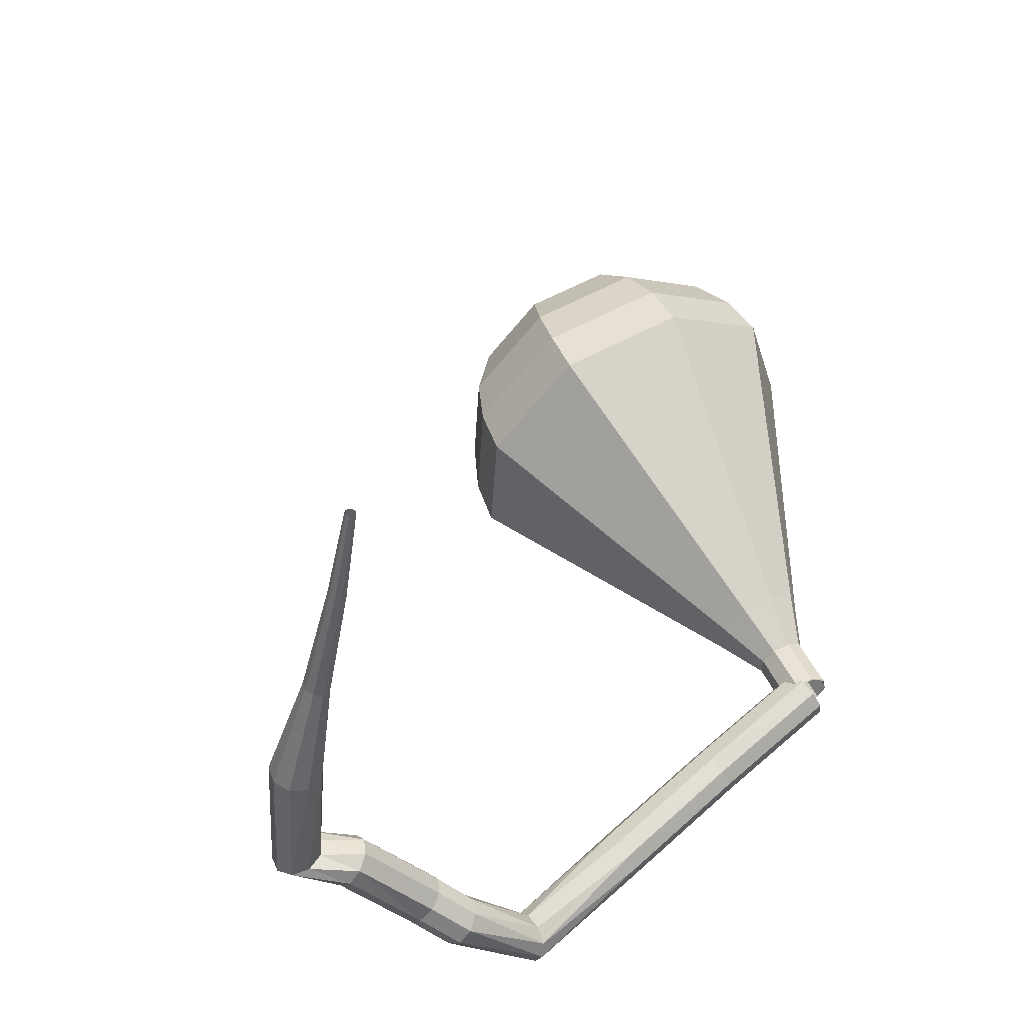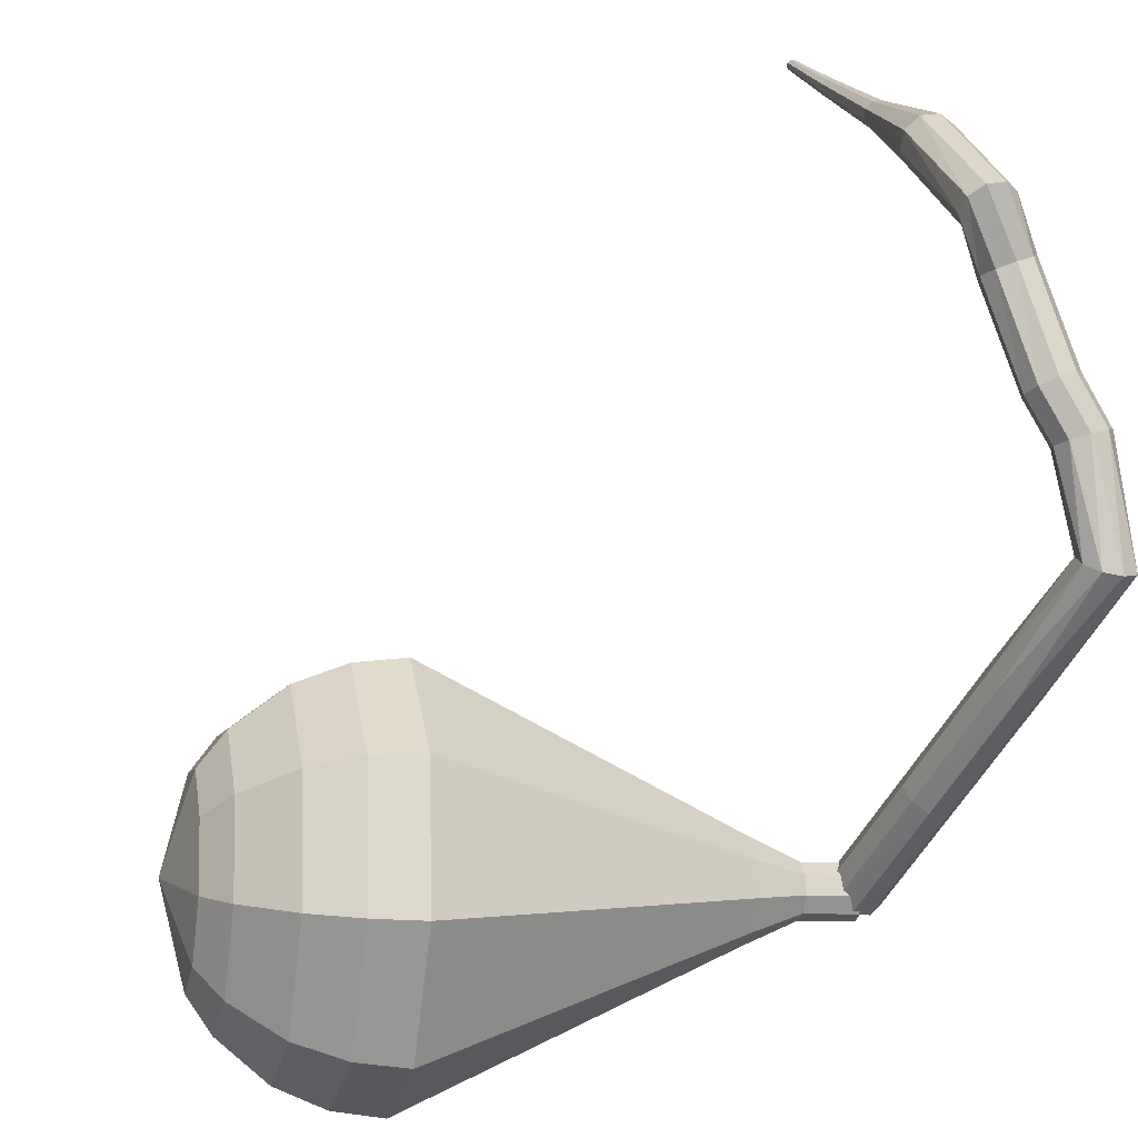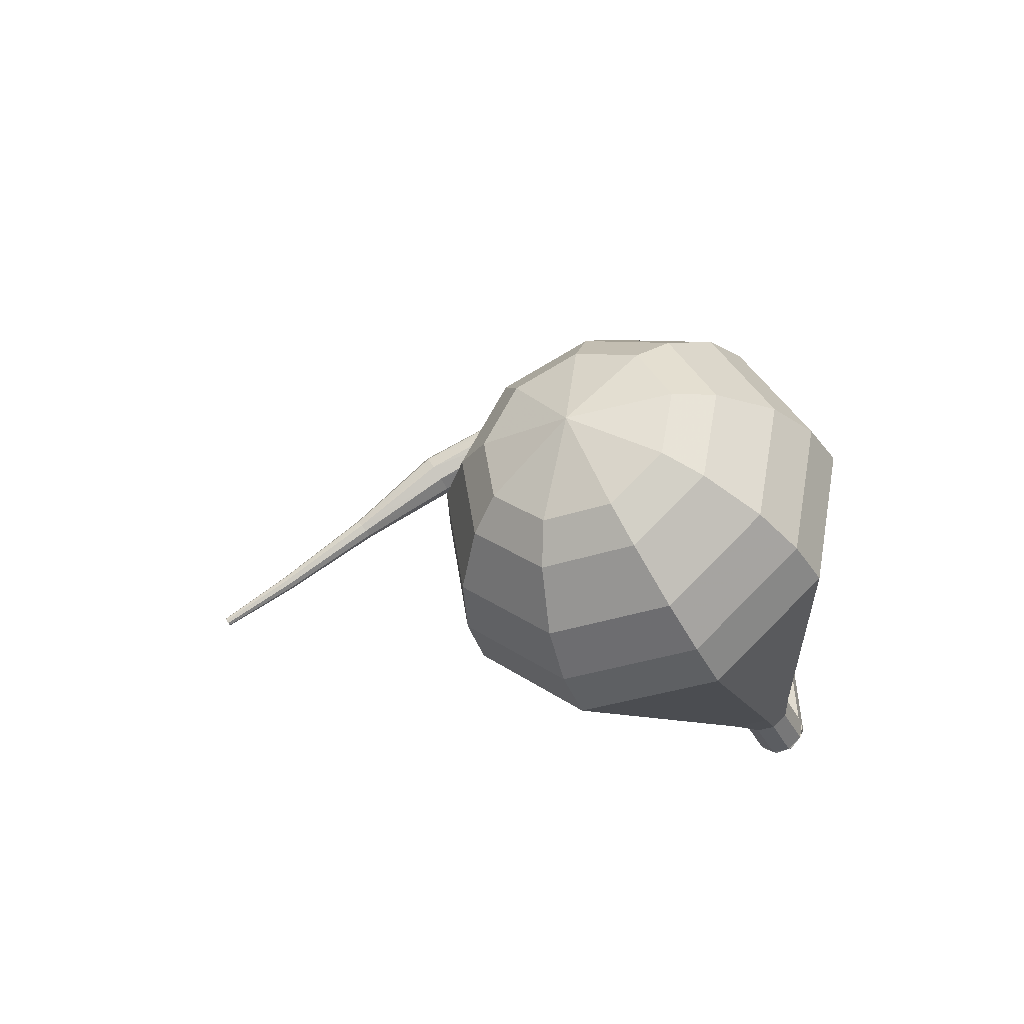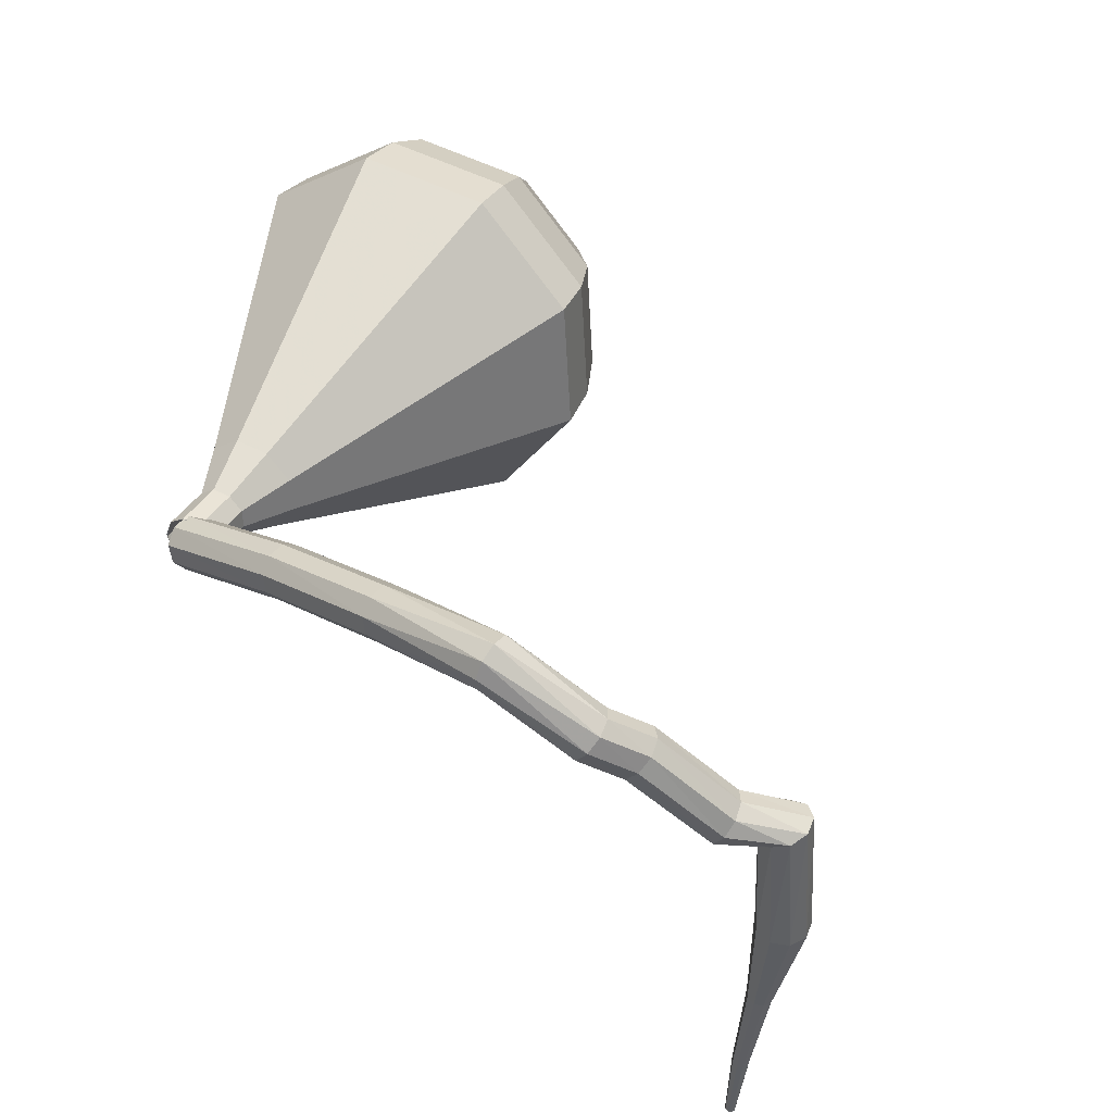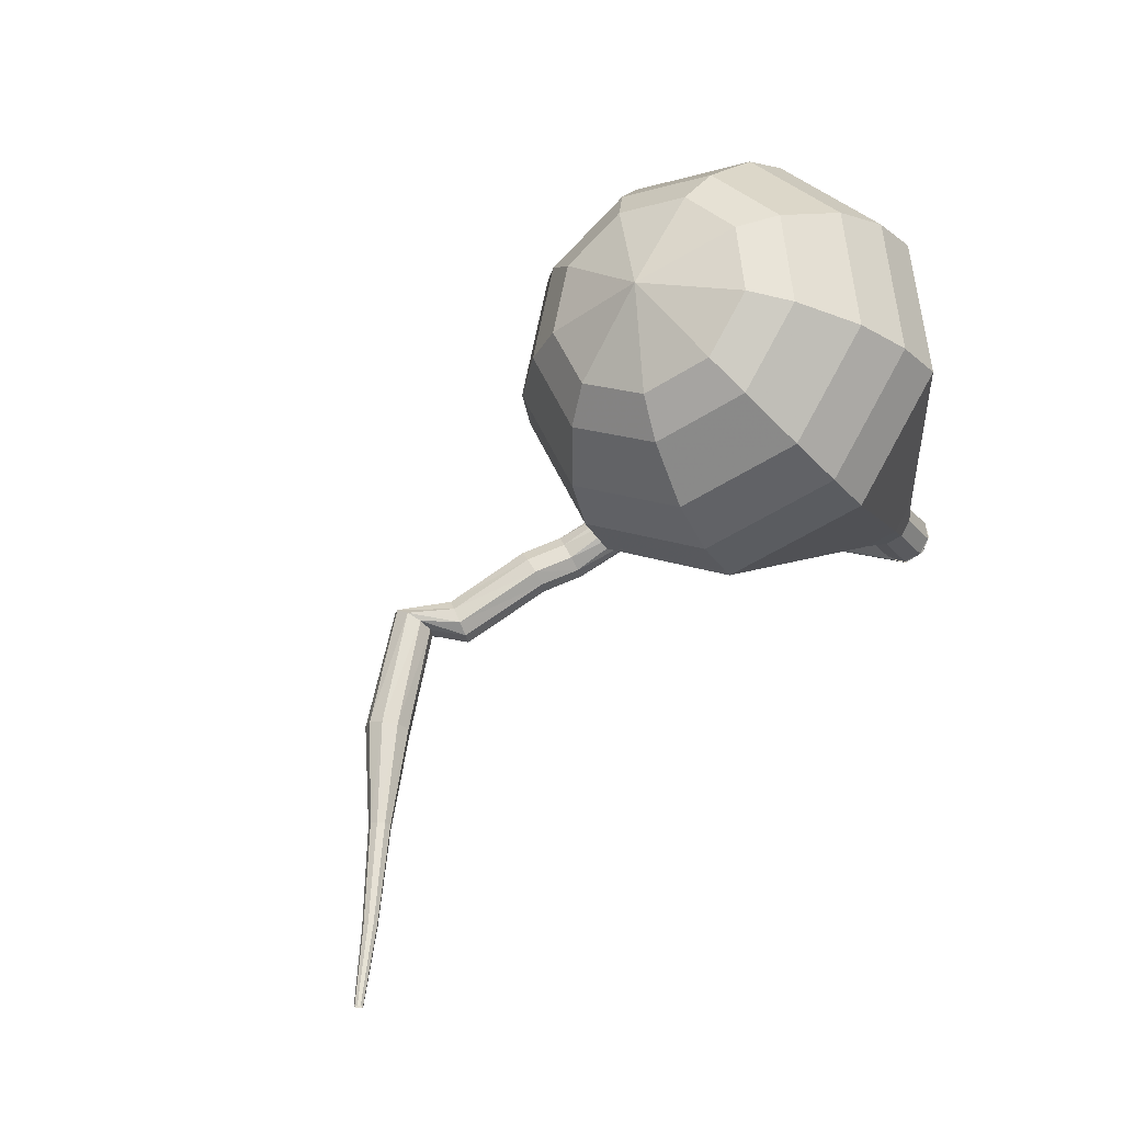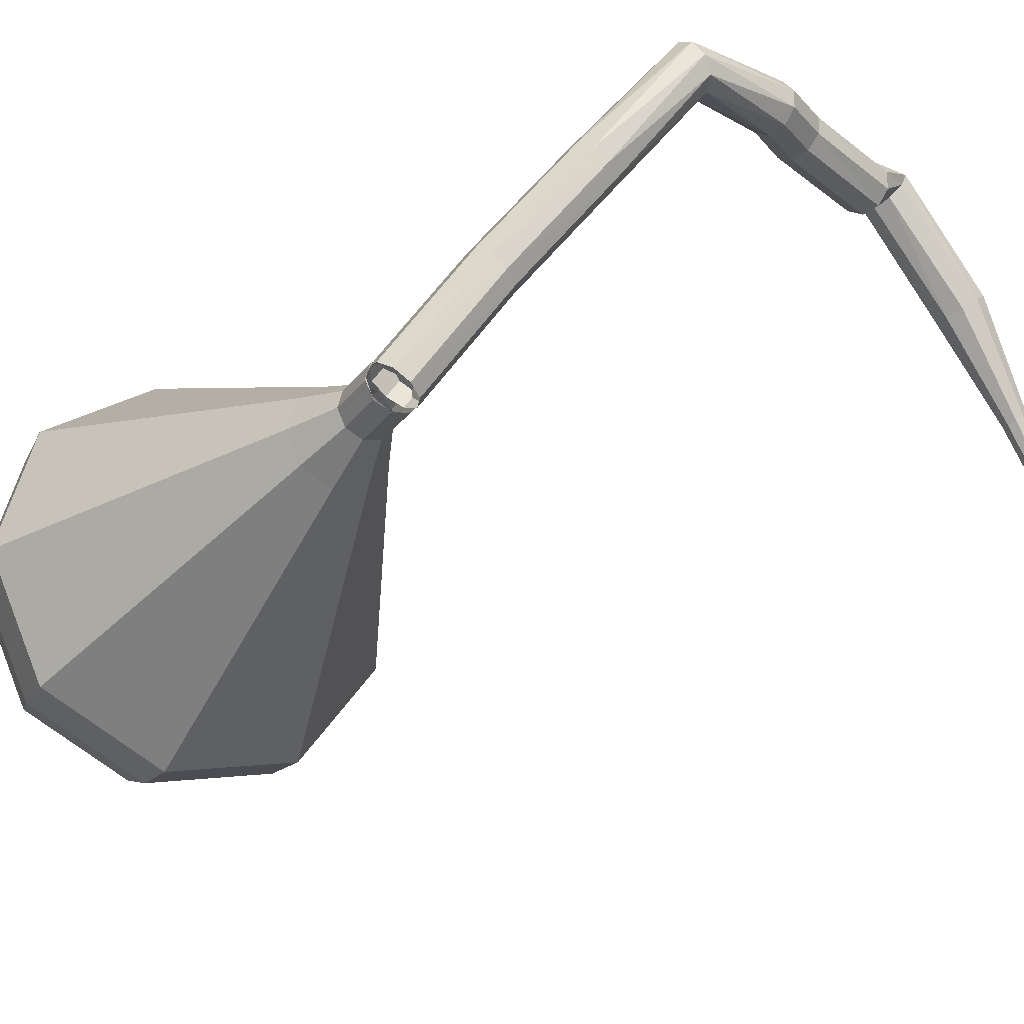
<metadata>
{"format":"obj","ext":"obj","renderer":"f3d","projection":"perspective","resolution":1024,"background":"white","views":[{"elev":-52.8,"azim":-55.2,"up":"+Z"},{"elev":70.3,"azim":60.0,"up":"+Y"},{"elev":73.0,"azim":11.1,"up":"+Z"},{"elev":-37.9,"azim":131.2,"up":"+Z"},{"elev":57.6,"azim":-39.9,"up":"+Z"},{"elev":-42.0,"azim":121.8,"up":"+Y"}]}
</metadata>
<code>
g tube1
v 165.1 148.8 176.6
v 165 148.4 176
v 164.5 148.1 175.8
v 163.8 148 175.9
v 163.3 148.2 176.3
v 163.2 148.6 176.8
v 163.6 149 177.3
v 164.2 149.2 177.4
v 164.8 149.1 177.1
v 165.1 148.8 176.6
v 164.3 153 173.6
v 164.1 152.6 173.1
v 163.6 152.3 172.8
v 162.9 152.2 172.9
v 162.4 152.4 173.3
v 162.3 152.8 173.9
v 162.7 153.2 174.3
v 163.3 153.4 174.4
v 164 153.4 174.1
v 164.3 153 173.6
v 163.3 157.1 170.4
v 163.2 156.7 169.9
v 162.6 156.3 169.6
v 162 156.2 169.7
v 161.5 156.4 170.1
v 161.4 156.8 170.6
v 161.7 157.3 171.1
v 162.3 157.5 171.2
v 163 157.4 170.9
v 163.3 157.1 170.4
v 162 161.5 167.1
v 162.1 161.1 166.6
v 161.8 160.6 166.3
v 161.3 160.1 166.4
v 160.8 160 166.8
v 160.5 160.3 167.4
v 160.6 160.8 167.8
v 161 161.4 167.9
v 161.6 161.6 167.6
v 162 161.5 167.1
v 158 162.7 165.8
v 158 162.4 165.2
v 158 161.8 164.9
v 157.8 161.2 165
v 157.6 160.8 165.5
v 157.4 160.8 166.1
v 157.4 161.3 166.7
v 157.5 162 166.8
v 157.8 162.5 166.4
v 158 162.7 165.8
v 156.1 163.2 165.8
v 156.1 162.9 165.2
v 156.1 162.3 164.8
v 155.9 161.7 164.9
v 155.8 161.3 165.5
v 155.7 161.3 166.1
v 155.7 161.7 166.7
v 155.8 162.4 166.8
v 155.9 163 166.4
v 156.1 163.2 165.8
v 152.4 163.6 165
v 152.4 163.4 164.4
v 152.2 162.8 164
v 152 162.2 164.1
v 151.8 161.8 164.7
v 151.7 161.8 165.3
v 151.8 162.2 165.9
v 151.9 162.9 166
v 152.2 163.4 165.6
v 152.4 163.6 165
v 150.2 164.9 164.9
v 150.3 164.7 164.3
v 150.6 164.2 163.9
v 150.8 163.6 164
v 150.8 163.1 164.6
v 150.7 163.1 165.2
v 150.5 163.5 165.7
v 150.3 164.1 165.9
v 150.1 164.7 165.5
v 150.2 164.9 164.9
v 145.8 161.6 164.1
v 146 161.5 163.4
v 146.5 161 163.1
v 146.9 160.5 163.2
v 147.2 160.2 163.7
v 147.1 160.1 164.4
v 146.8 160.4 164.9
v 146.3 160.9 165
v 145.9 161.3 164.7
v 145.8 161.6 164.1
v 143.1 157.8 163.7
v 143.2 157.8 163.4
v 143.4 157.6 163.2
v 143.7 157.3 163.3
v 143.8 157.2 163.5
v 143.8 157.2 163.9
v 143.6 157.3 164.1
v 143.4 157.5 164.2
v 143.2 157.7 164
v 143.1 157.8 163.7
v 140.1 154.4 163.3
v 140.2 154.4 163.1
v 140.3 154.3 163
v 140.5 154.1 163.1
v 140.6 154 163.2
v 140.6 154 163.5
v 140.5 154.1 163.6
v 140.3 154.2 163.7
v 140.2 154.4 163.6
v 140.1 154.4 163.3
v 137.7 151.9 163.1
v 137.7 151.8 163
v 137.8 151.7 162.9
v 137.9 151.7 162.9
v 138 151.6 163
v 138 151.6 163.2
v 137.9 151.6 163.3
v 137.8 151.7 163.3
v 137.7 151.8 163.2
v 137.7 151.9 163.1
f 1 2 12
f 12 11 1
f 2 3 13
f 13 12 2
f 3 4 14
f 14 13 3
f 4 5 15
f 15 14 4
f 5 6 16
f 16 15 5
f 6 7 17
f 17 16 6
f 7 8 18
f 18 17 7
f 8 9 19
f 19 18 8
f 9 10 20
f 20 19 9
f 11 12 22
f 22 21 11
f 12 13 23
f 23 22 12
f 13 14 24
f 24 23 13
f 14 15 25
f 25 24 14
f 15 16 26
f 26 25 15
f 16 17 27
f 27 26 16
f 17 18 28
f 28 27 17
f 18 19 29
f 29 28 18
f 19 20 30
f 30 29 19
f 21 22 32
f 32 31 21
f 22 23 33
f 33 32 22
f 23 24 34
f 34 33 23
f 24 25 35
f 35 34 24
f 25 26 36
f 36 35 25
f 26 27 37
f 37 36 26
f 27 28 38
f 38 37 27
f 28 29 39
f 39 38 28
f 29 30 40
f 40 39 29
f 31 32 42
f 42 41 31
f 32 33 43
f 43 42 32
f 33 34 44
f 44 43 33
f 34 35 45
f 45 44 34
f 35 36 46
f 46 45 35
f 36 37 47
f 47 46 36
f 37 38 48
f 48 47 37
f 38 39 49
f 49 48 38
f 39 40 50
f 50 49 39
f 41 42 52
f 52 51 41
f 42 43 53
f 53 52 42
f 43 44 54
f 54 53 43
f 44 45 55
f 55 54 44
f 45 46 56
f 56 55 45
f 46 47 57
f 57 56 46
f 47 48 58
f 58 57 47
f 48 49 59
f 59 58 48
f 49 50 60
f 60 59 49
f 51 52 62
f 62 61 51
f 52 53 63
f 63 62 52
f 53 54 64
f 64 63 53
f 54 55 65
f 65 64 54
f 55 56 66
f 66 65 55
f 56 57 67
f 67 66 56
f 57 58 68
f 68 67 57
f 58 59 69
f 69 68 58
f 59 60 70
f 70 69 59
f 61 62 72
f 72 71 61
f 62 63 73
f 73 72 62
f 63 64 74
f 74 73 63
f 64 65 75
f 75 74 64
f 65 66 76
f 76 75 65
f 66 67 77
f 77 76 66
f 67 68 78
f 78 77 67
f 68 69 79
f 79 78 68
f 69 70 80
f 80 79 69
f 71 72 82
f 82 81 71
f 72 73 83
f 83 82 72
f 73 74 84
f 84 83 73
f 74 75 85
f 85 84 74
f 75 76 86
f 86 85 75
f 76 77 87
f 87 86 76
f 77 78 88
f 88 87 77
f 78 79 89
f 89 88 78
f 79 80 90
f 90 89 79
f 81 82 92
f 92 91 81
f 82 83 93
f 93 92 82
f 83 84 94
f 94 93 83
f 84 85 95
f 95 94 84
f 85 86 96
f 96 95 85
f 86 87 97
f 97 96 86
f 87 88 98
f 98 97 87
f 88 89 99
f 99 98 88
f 89 90 100
f 100 99 89
f 91 92 102
f 102 101 91
f 92 93 103
f 103 102 92
f 93 94 104
f 104 103 93
f 94 95 105
f 105 104 94
f 95 96 106
f 106 105 95
f 96 97 107
f 107 106 96
f 97 98 108
f 108 107 97
f 98 99 109
f 109 108 98
f 99 100 110
f 110 109 99
f 101 102 112
f 112 111 101
f 102 103 113
f 113 112 102
f 103 104 114
f 114 113 103
f 104 105 115
f 115 114 104
f 105 106 116
f 116 115 105
f 106 107 117
f 117 116 106
f 107 108 118
f 118 117 107
f 108 109 119
f 119 118 108
f 109 110 120
f 120 119 109
v 164.5 149.5 176.6
v 163.9 149.5 176.3
v 163.4 149 176.1
v 163.3 148.3 176.2
v 163.6 147.8 176.4
v 164.2 147.6 176.7
v 164.7 147.9 177
v 165.1 148.5 177
v 165 149.1 176.9
v 164.5 149.5 176.6
v 164.6 149.5 176.6
v 164 149.5 176.2
v 163.5 149.1 176.1
v 163.3 148.4 176.1
v 163.5 147.9 176.4
v 164 147.6 176.7
v 164.6 147.8 177
v 165 148.4 177.1
v 165 149 176.9
v 164.6 149.5 176.6
v 163.7 149.9 178.2
v 163.1 149.9 177.9
v 162.6 149.5 177.7
v 162.4 148.9 177.8
v 162.6 148.3 178.1
v 163.1 148 178.4
v 163.7 148.2 178.7
v 164.1 148.8 178.7
v 164.1 149.5 178.6
v 163.7 149.9 178.2
v 163.2 151.1 179.9
v 162.1 151.2 179.3
v 161.1 150.4 179
v 160.7 149.2 179.1
v 161.1 148.1 179.6
v 162.1 147.6 180.3
v 163.2 148 180.8
v 164 149 180.9
v 163.9 150.3 180.5
v 163.2 151.1 179.9
v 162.7 152.4 181.6
v 161 152.5 180.7
v 159.5 151.3 180.2
v 159 149.5 180.4
v 159.6 147.8 181.1
v 161.1 147.1 182.1
v 162.8 147.7 182.8
v 163.8 149.3 183
v 163.8 151.1 182.5
v 162.7 152.4 181.6
v 162.2 153.7 183.3
v 159.9 153.8 182.1
v 158 152.2 181.4
v 157.3 149.8 181.6
v 158.1 147.6 182.6
v 160.1 146.6 183.9
v 162.3 147.4 184.9
v 163.7 149.5 185.2
v 163.7 152 184.5
v 162.2 153.7 183.3
v 161.2 156.2 186.6
v 157.8 156.4 184.8
v 154.9 154.1 183.8
v 153.8 150.4 184.2
v 155 147.1 185.7
v 158 145.7 187.6
v 161.4 146.8 189.1
v 163.5 150 189.5
v 163.5 153.7 188.5
v 161.2 156.2 186.6
v 160.2 158.8 190
v 155.7 159 187.5
v 151.8 155.9 186.2
v 150.3 151 186.7
v 152 146.6 188.7
v 156 144.7 191.3
v 160.4 146.2 193.3
v 163.3 150.4 193.8
v 163.2 155.4 192.5
v 160.2 158.8 190
v 159.3 159 191.6
v 154.9 159.2 189.2
v 151.1 156.2 188
v 149.7 151.5 188.4
v 151.3 147.2 190.3
v 155.1 145.3 192.9
v 159.5 146.8 194.8
v 162.2 150.9 195.3
v 162.2 155.7 194
v 159.3 159 191.6
v 158.1 158.7 193.2
v 154.2 158.9 191.1
v 150.8 156.2 190
v 149.5 152 190.4
v 150.9 148.1 192.1
v 154.4 146.5 194.4
v 158.2 147.8 196.1
v 160.7 151.5 196.5
v 160.7 155.8 195.4
v 158.1 158.7 193.2
v 156.6 157.7 194.8
v 153.6 157.8 193.2
v 151 155.8 192.4
v 150 152.6 192.7
v 151.1 149.7 194
v 153.7 148.4 195.7
v 156.7 149.4 197
v 158.6 152.2 197.3
v 158.5 155.5 196.5
v 156.6 157.7 194.8
v 155.5 156.7 195.6
v 153.4 156.8 194.5
v 151.5 155.3 193.8
v 150.8 153 194
v 151.6 150.8 195
v 153.5 149.9 196.3
v 155.6 150.6 197.2
v 157 152.7 197.5
v 157 155.1 196.8
v 155.5 156.7 195.6
v 153.6 153.6 196.5
v 153.6 153.6 196.5
v 153.6 153.6 196.5
v 153.6 153.6 196.5
v 153.6 153.6 196.5
v 153.6 153.6 196.5
v 153.6 153.6 196.5
v 153.6 153.6 196.5
v 153.6 153.6 196.5
v 153.6 153.6 196.5
f 121 122 132
f 132 131 121
f 122 123 133
f 133 132 122
f 123 124 134
f 134 133 123
f 124 125 135
f 135 134 124
f 125 126 136
f 136 135 125
f 126 127 137
f 137 136 126
f 127 128 138
f 138 137 127
f 128 129 139
f 139 138 128
f 129 130 140
f 140 139 129
f 131 132 142
f 142 141 131
f 132 133 143
f 143 142 132
f 133 134 144
f 144 143 133
f 134 135 145
f 145 144 134
f 135 136 146
f 146 145 135
f 136 137 147
f 147 146 136
f 137 138 148
f 148 147 137
f 138 139 149
f 149 148 138
f 139 140 150
f 150 149 139
f 141 142 152
f 152 151 141
f 142 143 153
f 153 152 142
f 143 144 154
f 154 153 143
f 144 145 155
f 155 154 144
f 145 146 156
f 156 155 145
f 146 147 157
f 157 156 146
f 147 148 158
f 158 157 147
f 148 149 159
f 159 158 148
f 149 150 160
f 160 159 149
f 151 152 162
f 162 161 151
f 152 153 163
f 163 162 152
f 153 154 164
f 164 163 153
f 154 155 165
f 165 164 154
f 155 156 166
f 166 165 155
f 156 157 167
f 167 166 156
f 157 158 168
f 168 167 157
f 158 159 169
f 169 168 158
f 159 160 170
f 170 169 159
f 161 162 172
f 172 171 161
f 162 163 173
f 173 172 162
f 163 164 174
f 174 173 163
f 164 165 175
f 175 174 164
f 165 166 176
f 176 175 165
f 166 167 177
f 177 176 166
f 167 168 178
f 178 177 167
f 168 169 179
f 179 178 168
f 169 170 180
f 180 179 169
f 171 172 182
f 182 181 171
f 172 173 183
f 183 182 172
f 173 174 184
f 184 183 173
f 174 175 185
f 185 184 174
f 175 176 186
f 186 185 175
f 176 177 187
f 187 186 176
f 177 178 188
f 188 187 177
f 178 179 189
f 189 188 178
f 179 180 190
f 190 189 179
f 181 182 192
f 192 191 181
f 182 183 193
f 193 192 182
f 183 184 194
f 194 193 183
f 184 185 195
f 195 194 184
f 185 186 196
f 196 195 185
f 186 187 197
f 197 196 186
f 187 188 198
f 198 197 187
f 188 189 199
f 199 198 188
f 189 190 200
f 200 199 189
f 191 192 202
f 202 201 191
f 192 193 203
f 203 202 192
f 193 194 204
f 204 203 193
f 194 195 205
f 205 204 194
f 195 196 206
f 206 205 195
f 196 197 207
f 207 206 196
f 197 198 208
f 208 207 197
f 198 199 209
f 209 208 198
f 199 200 210
f 210 209 199
f 201 202 212
f 212 211 201
f 202 203 213
f 213 212 202
f 203 204 214
f 214 213 203
f 204 205 215
f 215 214 204
f 205 206 216
f 216 215 205
f 206 207 217
f 217 216 206
f 207 208 218
f 218 217 207
f 208 209 219
f 219 218 208
f 209 210 220
f 220 219 209
f 211 212 222
f 222 221 211
f 212 213 223
f 223 222 212
f 213 214 224
f 224 223 213
f 214 215 225
f 225 224 214
f 215 216 226
f 226 225 215
f 216 217 227
f 227 226 216
f 217 218 228
f 228 227 217
f 218 219 229
f 229 228 218
f 219 220 230
f 230 229 219
f 221 222 232
f 232 231 221
f 222 223 233
f 233 232 222
f 223 224 234
f 234 233 223
f 224 225 235
f 235 234 224
f 225 226 236
f 236 235 225
f 226 227 237
f 237 236 226
f 227 228 238
f 238 237 227
f 228 229 239
f 239 238 228
f 229 230 240
f 240 239 229
f 231 232 242
f 242 241 231
f 232 233 243
f 243 242 232
f 233 234 244
f 244 243 233
f 234 235 245
f 245 244 234
f 235 236 246
f 246 245 235
f 236 237 247
f 247 246 236
f 237 238 248
f 248 247 237
f 238 239 249
f 249 248 238
f 239 240 250
f 250 249 239
g

</code>
